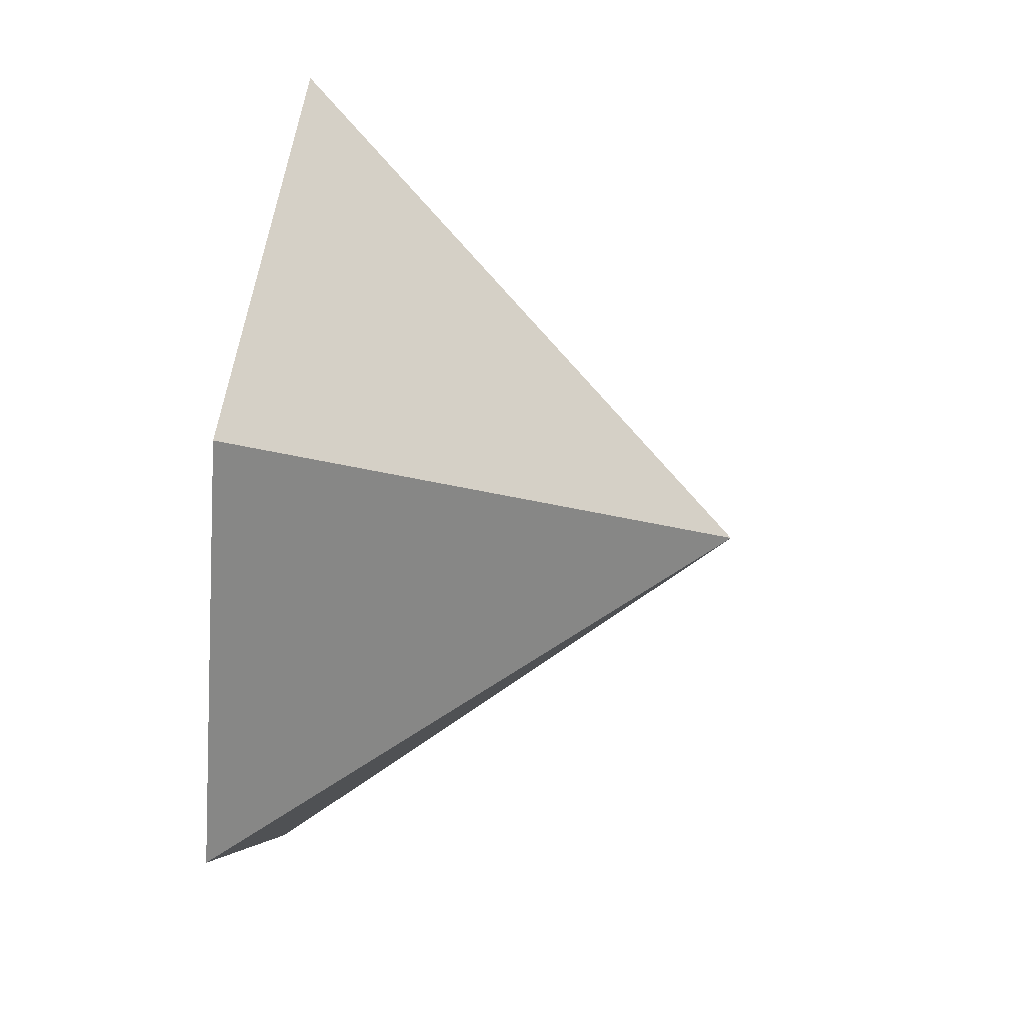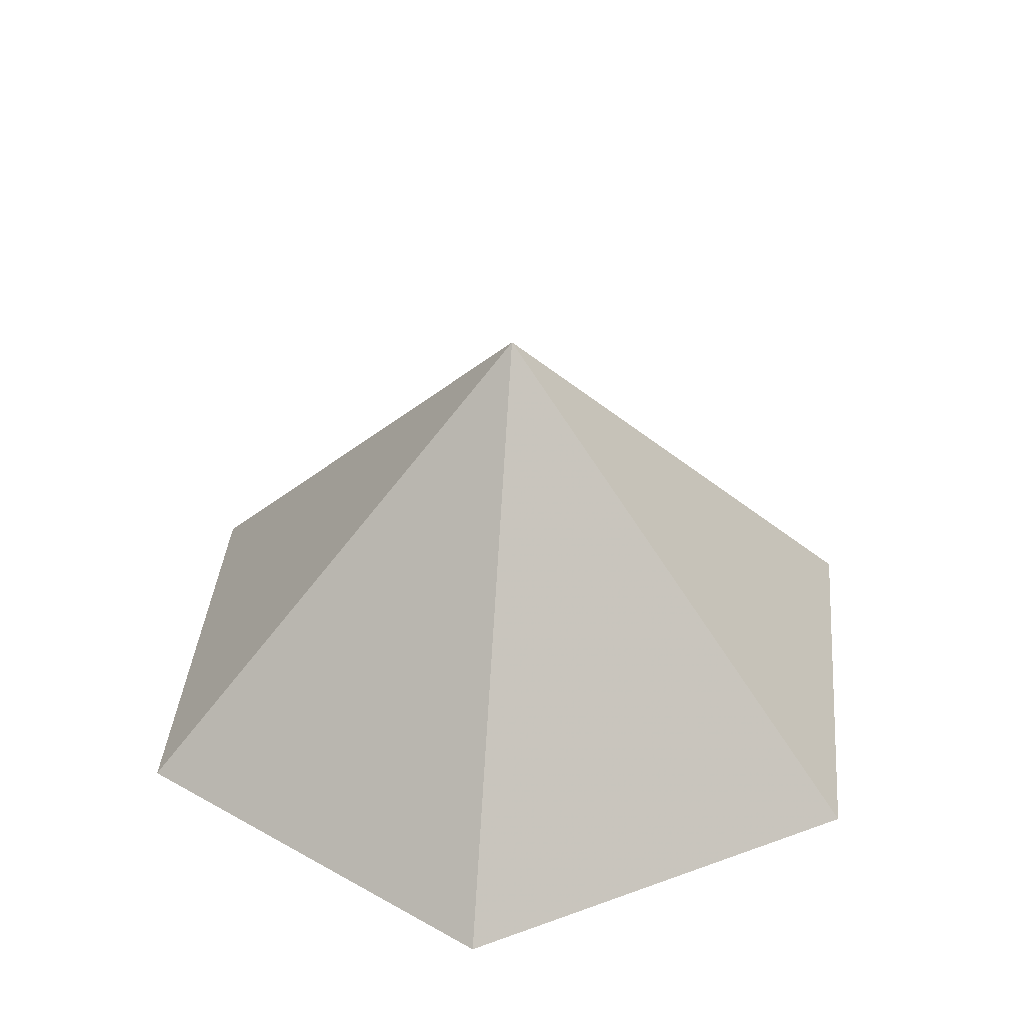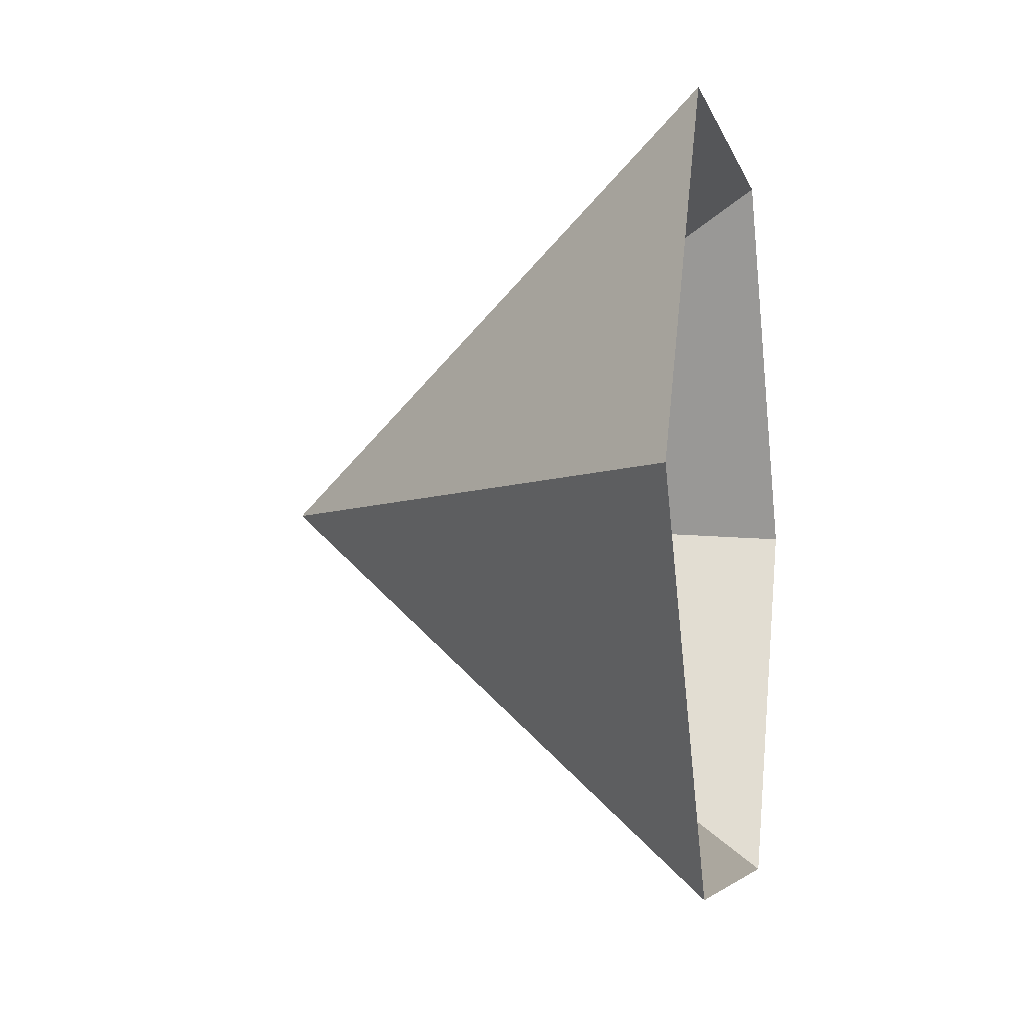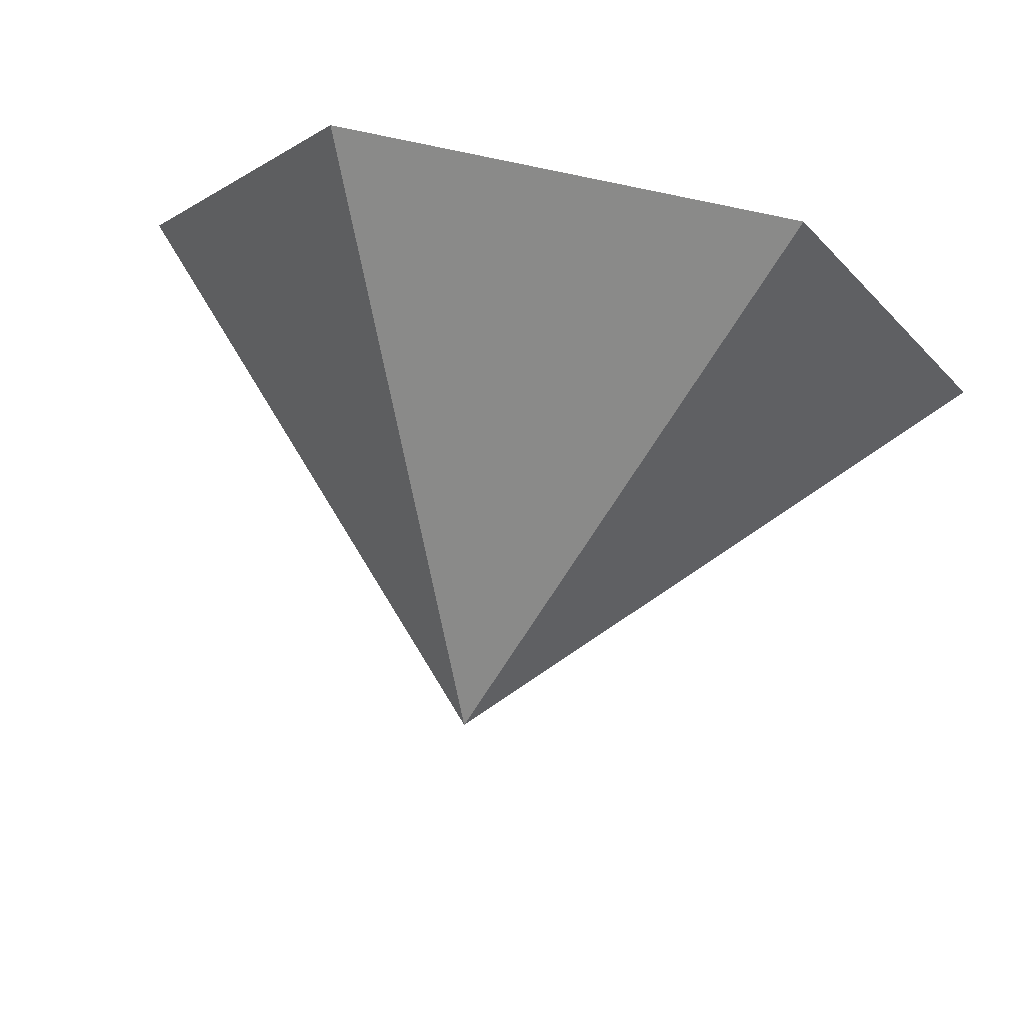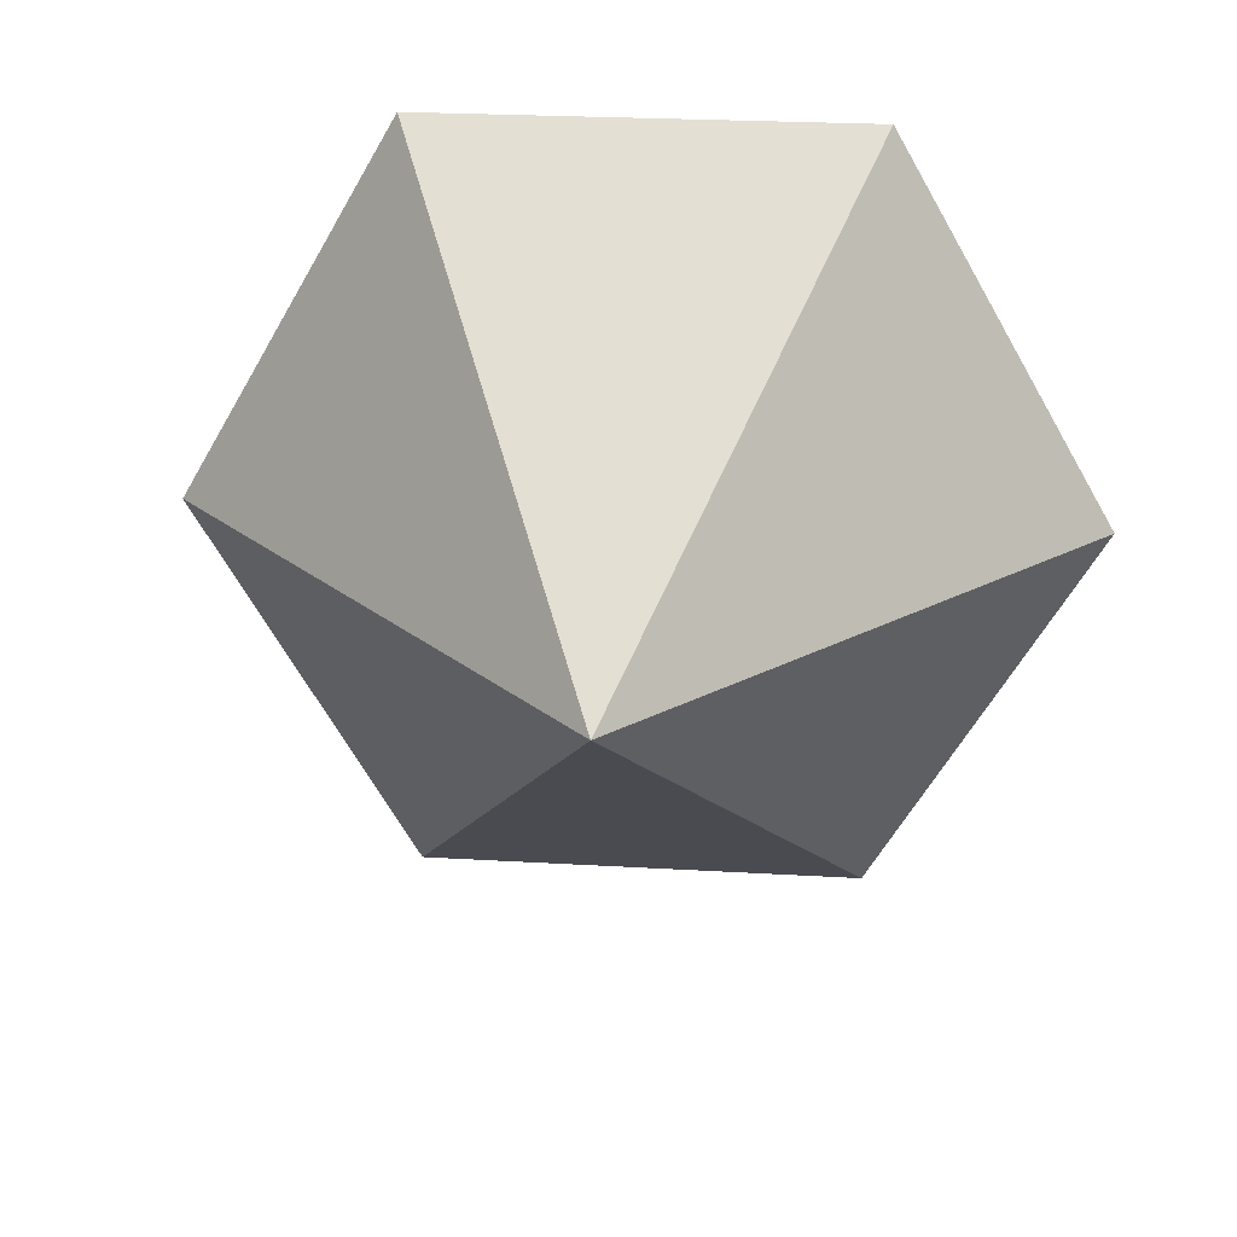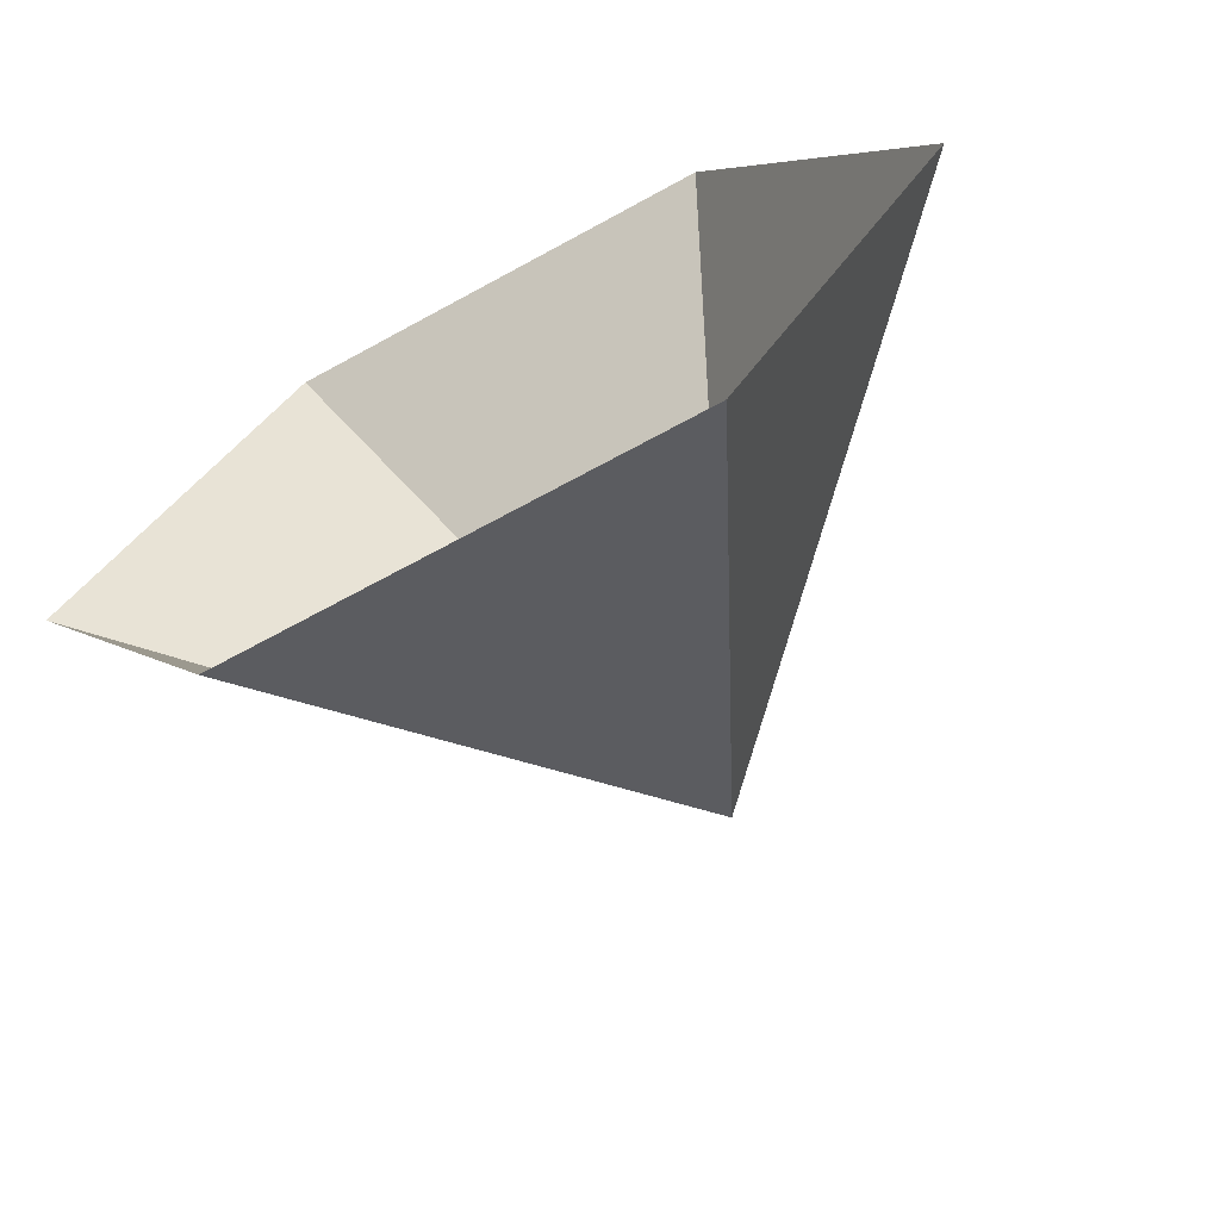
<metadata>
{"format":"obj","ext":"obj","renderer":"f3d","projection":"perspective","resolution":1024,"background":"white","views":[{"elev":55.7,"azim":-81.8,"up":"+Y"},{"elev":38.4,"azim":95.3,"up":"+Z"},{"elev":-5.0,"azim":102.5,"up":"+Y"},{"elev":76.3,"azim":12.3,"up":"+Y"},{"elev":25.0,"azim":5.5,"up":"+Y"},{"elev":-68.9,"azim":-151.3,"up":"+Y"}]}
</metadata>
<code>
v 0 0 0
v 4.047 0 0
v 6.07 3.505 0
v 4.047 7.009 0
v 0 7.009 0
v -2.023 3.505 0
v 2.023 3.505 4.224
f 1 2 7
f 2 3 7
f 3 4 7
f 4 5 7
f 5 6 7
f 6 1 7

</code>
